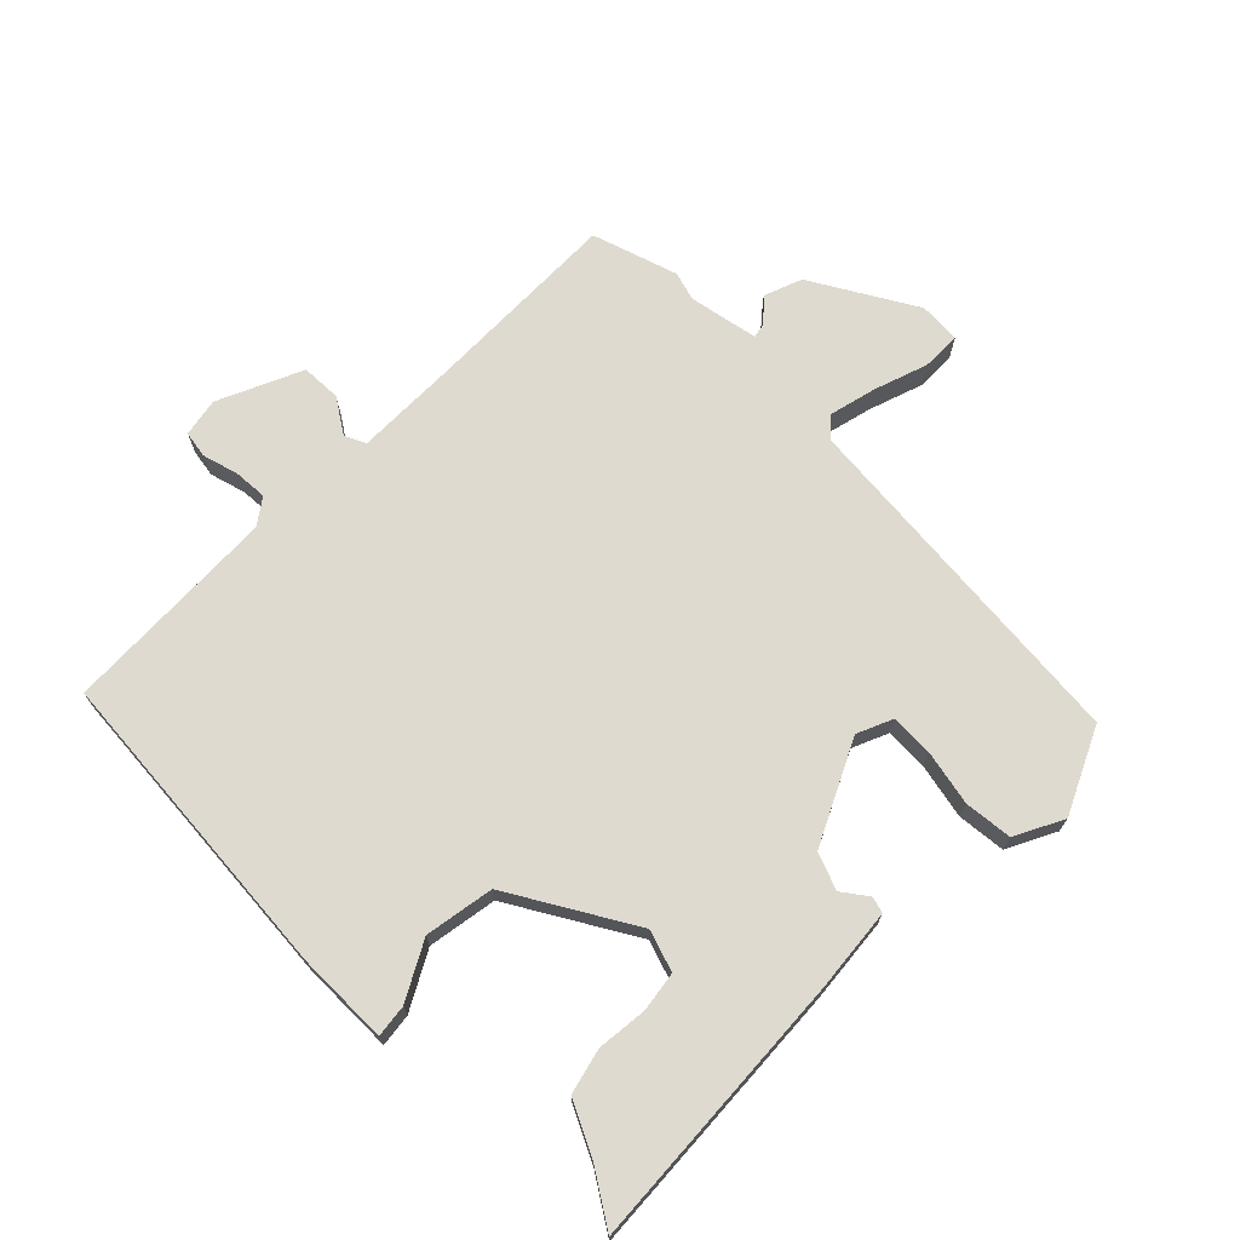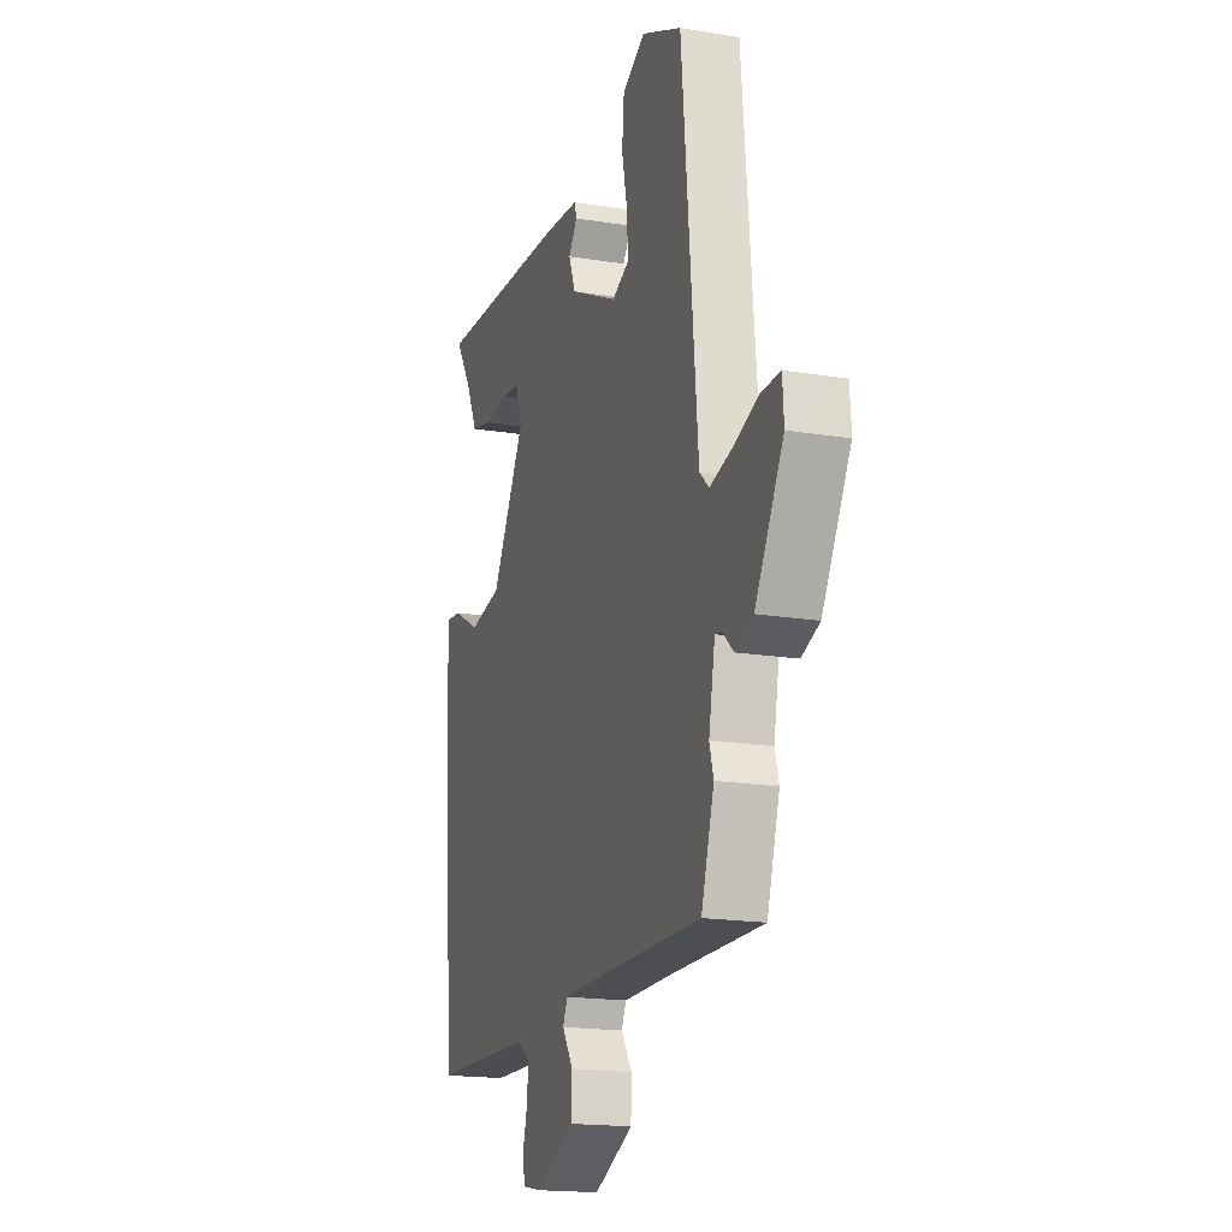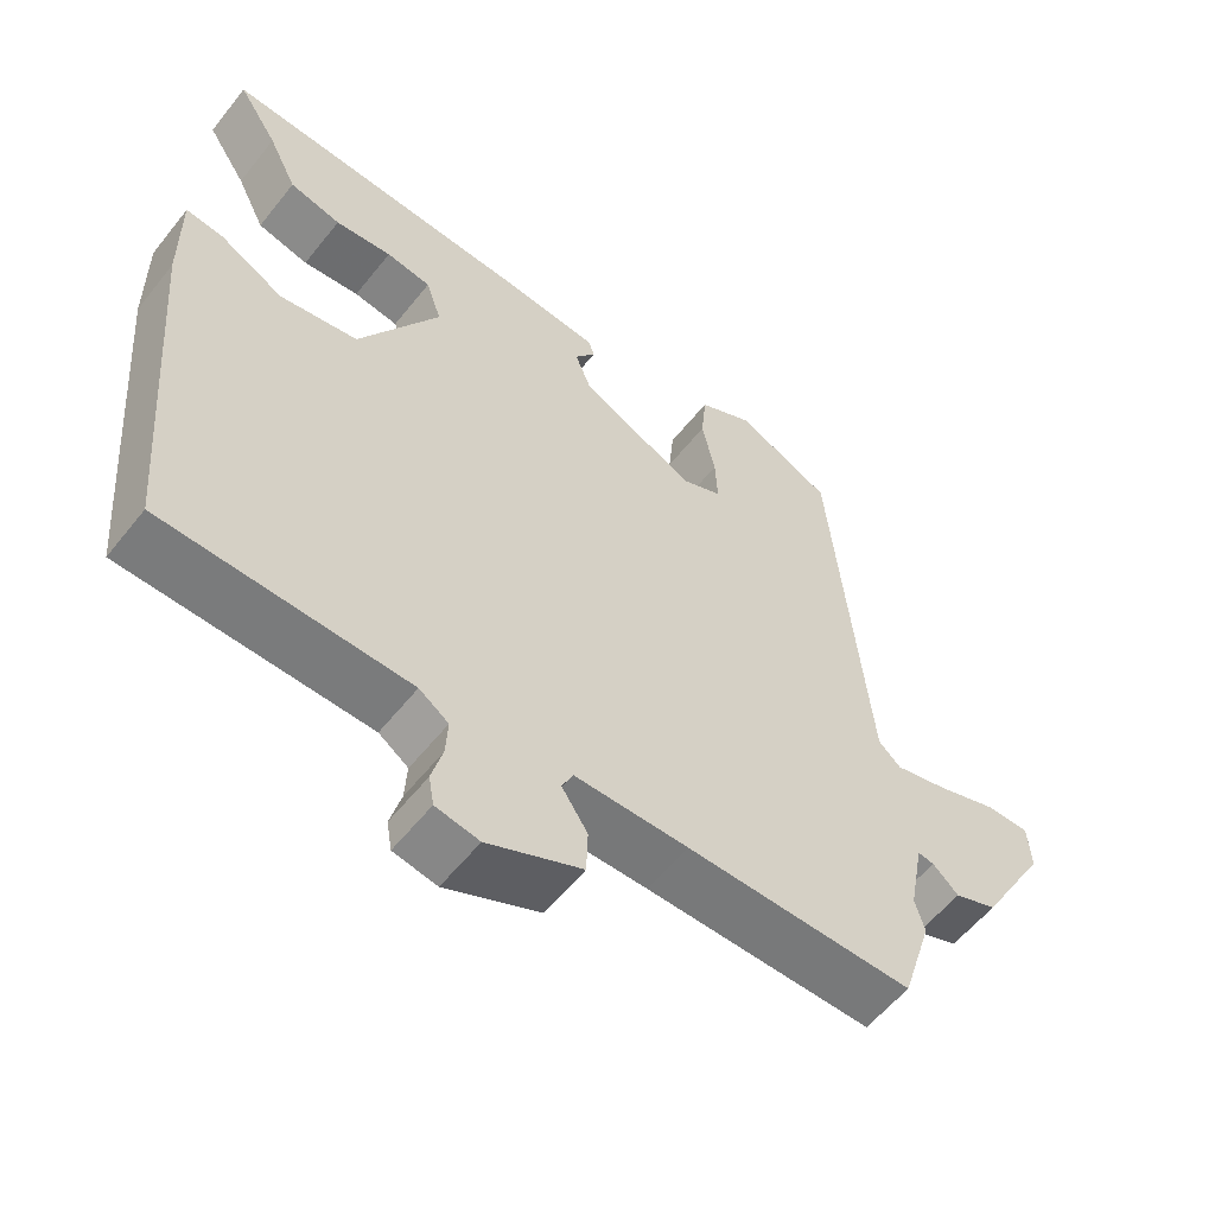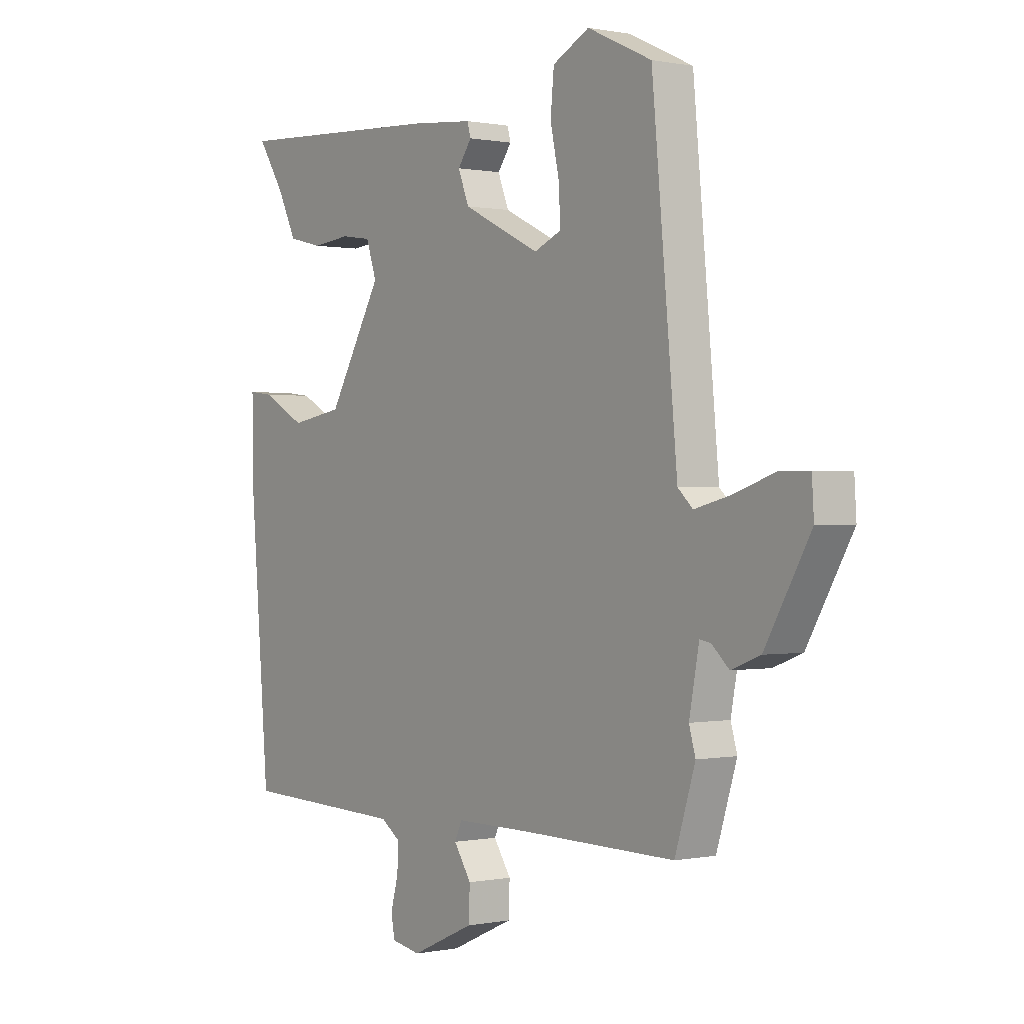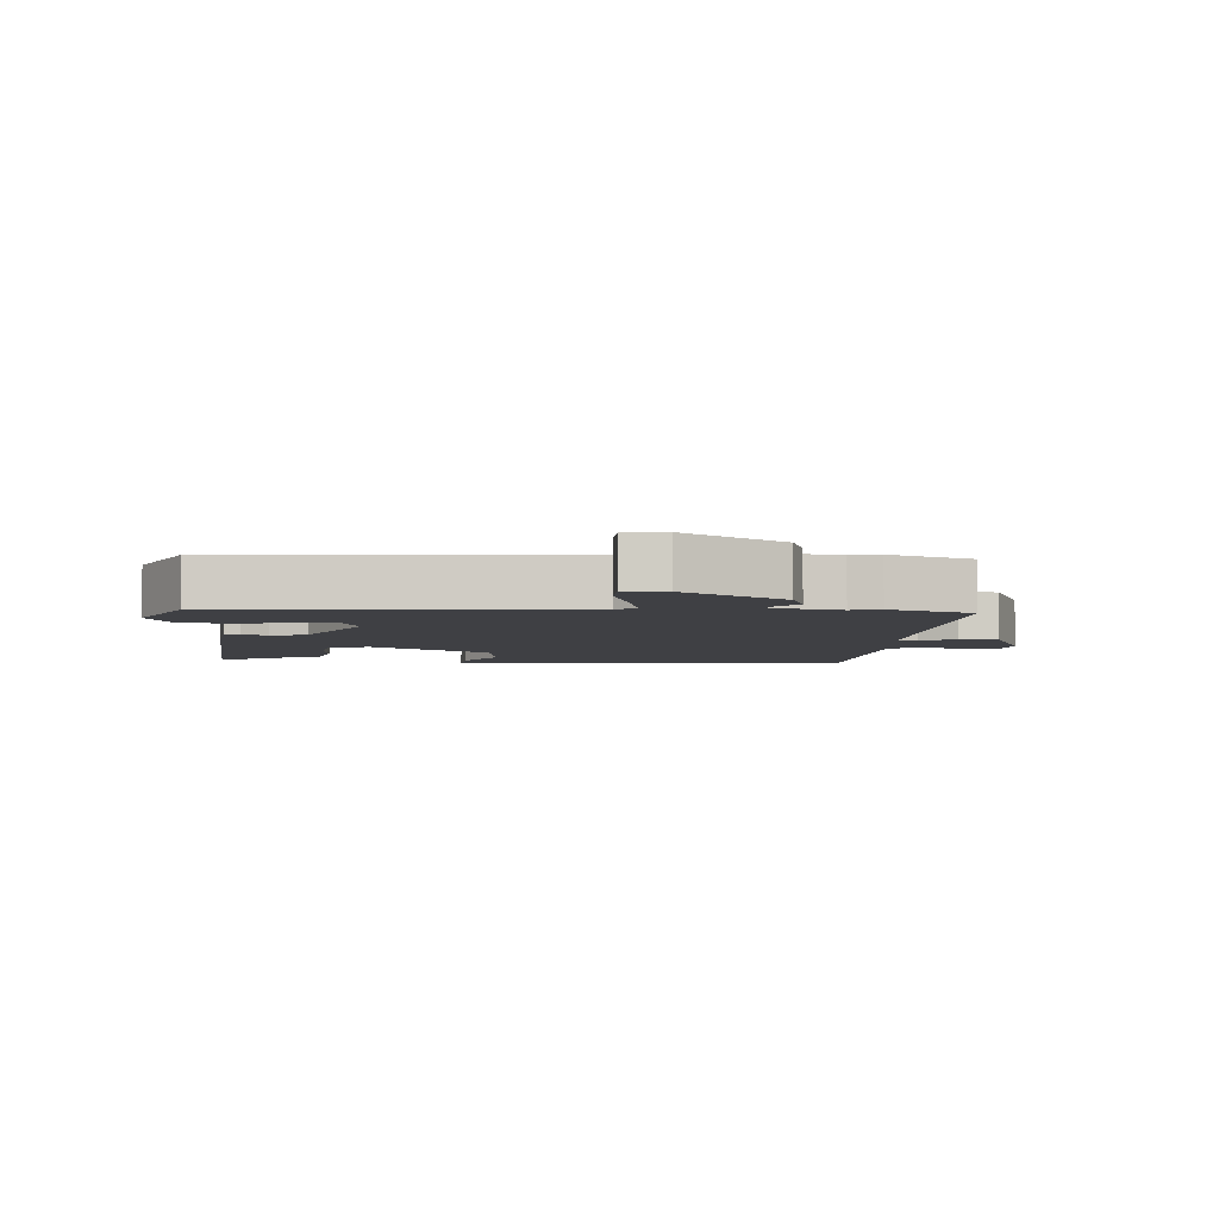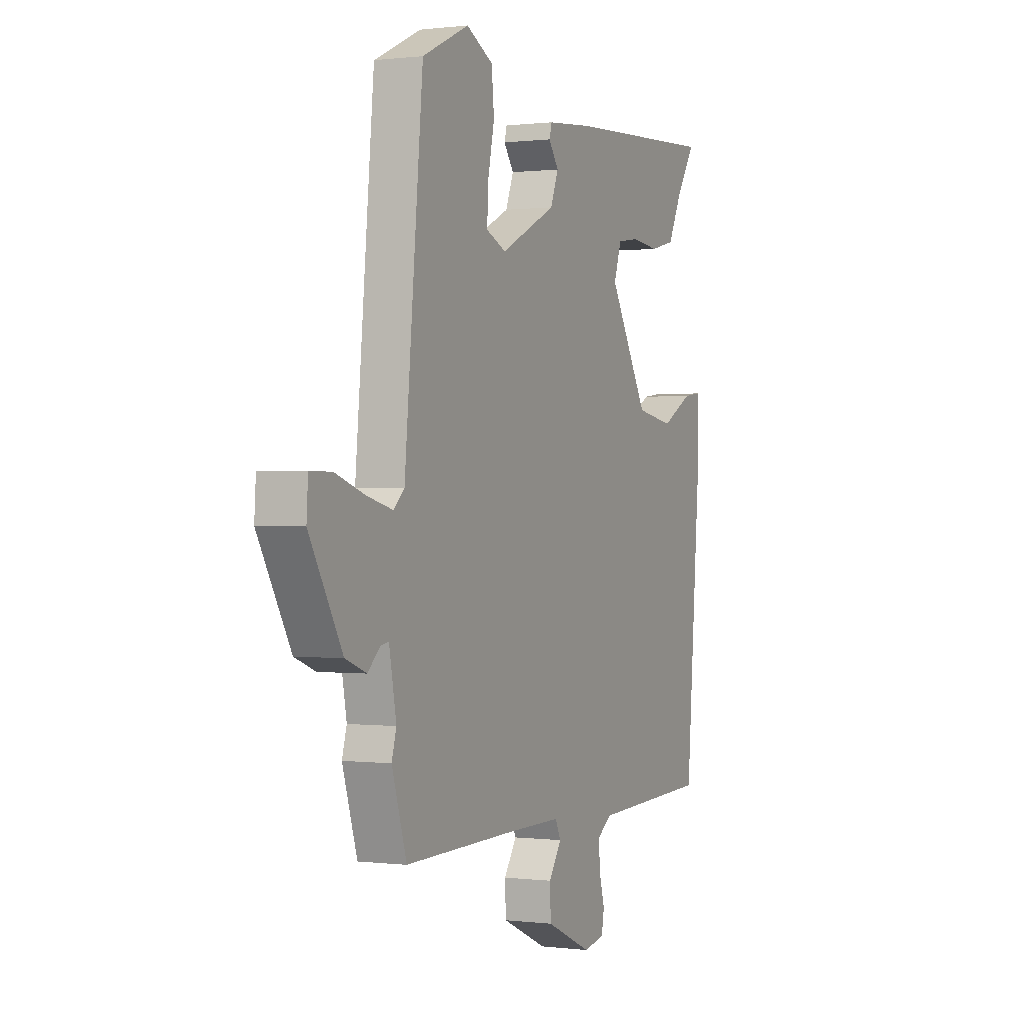
<metadata>
{"format":"obj","ext":"obj","renderer":"f3d","projection":"perspective","resolution":1024,"background":"white","views":[{"elev":70.9,"azim":-45.4,"up":"+Y"},{"elev":-17.9,"azim":72.3,"up":"+Z"},{"elev":-57.3,"azim":-38.0,"up":"+Z"},{"elev":0.2,"azim":53.2,"up":"+Z"},{"elev":-5.0,"azim":84.6,"up":"+Y"},{"elev":0.3,"azim":114.8,"up":"+Z"}]}
</metadata>
<code>
v 0.531 0.07 -0.402
v 0.49 0.07 -0.533
v 0.182 0.07 -0.529
v 0.028 0.07 -0.529
v 0.013 0.07 -0.561
v 0.048 0.07 -0.614
v 0.046 0.07 -0.675
v -0.082 0.07 -0.733
v -0.141 0.07 -0.722
v -0.148 0.07 -0.681
v -0.133 0.07 -0.626
v -0.13 0.07 -0.575
v -0.17 0.07 -0.547
v -0.502 0.07 -0.536
v -0.542 0.07 -0.046
v -0.543 0.07 0.096
v -0.493 0.07 0.09
v -0.406 0.07 0.043
v -0.3 0.07 0.061
v -0.191 0.07 0.249
v -0.212 0.07 0.312
v -0.273 0.07 0.321
v -0.35 0.07 0.313
v -0.42 0.07 0.33
v -0.459 0.07 0.409
v -0.513 0.07 0.492
v -0.084 0.07 0.468
v 0.043 0.07 0.456
v 0.05 0.07 0.431
v 0.022 0.07 0.392
v 0.044 0.07 0.336
v 0.2 0.07 0.26
v 0.255 0.07 0.284
v 0.252 0.07 0.35
v 0.234 0.07 0.434
v 0.241 0.07 0.508
v 0.315 0.07 0.546
v 0.445 0.07 0.485
v 0.496 0.07 -0.061
v 0.526 0.07 -0.089
v 0.598 0.07 -0.071
v 0.68 0.07 -0.043
v 0.74 0.07 -0.043
v 0.744 0.07 -0.107
v 0.653 0.07 -0.265
v 0.595 0.07 -0.287
v 0.56 0.07 -0.255
v 0.538 0.07 -0.251
v 0.518 0.07 -0.357
v 0.531 0 -0.402
v 0.49 0 -0.533
v 0.182 0 -0.529
v 0.028 0 -0.529
v 0.013 0 -0.561
v 0.048 0 -0.614
v 0.046 0 -0.675
v -0.082 0 -0.733
v -0.141 0 -0.722
v -0.148 0 -0.681
v -0.133 0 -0.626
v -0.13 0 -0.575
v -0.17 0 -0.547
v -0.502 0 -0.536
v -0.542 0 -0.046
v -0.543 0 0.096
v -0.493 0 0.09
v -0.406 0 0.043
v -0.3 0 0.061
v -0.191 0 0.249
v -0.212 0 0.312
v -0.273 0 0.321
v -0.35 0 0.313
v -0.42 0 0.33
v -0.459 0 0.409
v -0.513 0 0.492
v -0.084 0 0.468
v 0.043 0 0.456
v 0.05 0 0.431
v 0.022 0 0.392
v 0.044 0 0.336
v 0.2 0 0.26
v 0.255 0 0.284
v 0.252 0 0.35
v 0.234 0 0.434
v 0.241 0 0.508
v 0.315 0 0.546
v 0.445 0 0.485
v 0.496 0 -0.061
v 0.526 0 -0.089
v 0.598 0 -0.071
v 0.68 0 -0.043
v 0.74 0 -0.043
v 0.744 0 -0.107
v 0.653 0 -0.265
v 0.595 0 -0.287
v 0.56 0 -0.255
v 0.538 0 -0.251
v 0.518 0 -0.357
f 45 46 47
f 44 45 47
f 43 44 47
f 42 43 47
f 41 42 47
f 40 41 47 48
f 39 40 48 49
f 38 39 49
f 37 38 49
f 36 37 49
f 35 36 49
f 34 35 49
f 28 29 30
f 27 28 30
f 26 27 30
f 25 26 30
f 24 25 30
f 23 24 30
f 22 23 30
f 21 22 30 31
f 20 21 31 32
f 16 17 18
f 15 16 18
f 14 15 18
f 13 14 18
f 12 13 18 19
f 9 10 11
f 8 9 11
f 7 8 11
f 6 7 11
f 5 6 11
f 4 5 11 12
f 49 1 2 3
f 49 3 4
f 33 34 49
f 49 4 12
f 33 49 12
f 32 33 12
f 12 19 20 32
f 96 95 94
f 96 94 93
f 96 93 92
f 96 92 91
f 96 91 90
f 97 96 90 89
f 98 97 89 88
f 98 88 87
f 98 87 86
f 98 86 85
f 98 85 84
f 98 84 83
f 79 78 77
f 79 77 76
f 79 76 75
f 79 75 74
f 79 74 73
f 79 73 72
f 79 72 71
f 80 79 71 70
f 81 80 70 69
f 67 66 65
f 67 65 64
f 67 64 63
f 67 63 62
f 68 67 62 61
f 60 59 58
f 60 58 57
f 60 57 56
f 60 56 55
f 60 55 54
f 61 60 54 53
f 52 51 50 98
f 53 52 98
f 98 83 82
f 61 53 98
f 61 98 82
f 61 82 81
f 81 69 68 61
f 1 50 51 2
f 2 51 52 3
f 3 52 53 4
f 4 53 54 5
f 5 54 55 6
f 6 55 56 7
f 7 56 57 8
f 8 57 58 9
f 9 58 59 10
f 10 59 60 11
f 11 60 61 12
f 12 61 62 13
f 13 62 63 14
f 14 63 64 15
f 15 64 65 16
f 16 65 66 17
f 17 66 67 18
f 18 67 68 19
f 19 68 69 20
f 20 69 70 21
f 21 70 71 22
f 22 71 72 23
f 23 72 73 24
f 24 73 74 25
f 25 74 75 26
f 26 75 76 27
f 27 76 77 28
f 28 77 78 29
f 29 78 79 30
f 30 79 80 31
f 31 80 81 32
f 32 81 82 33
f 33 82 83 34
f 34 83 84 35
f 35 84 85 36
f 36 85 86 37
f 37 86 87 38
f 38 87 88 39
f 39 88 89 40
f 40 89 90 41
f 41 90 91 42
f 42 91 92 43
f 43 92 93 44
f 44 93 94 45
f 45 94 95 46
f 46 95 96 47
f 47 96 97 48
f 48 97 98 49
f 49 98 50 1

</code>
